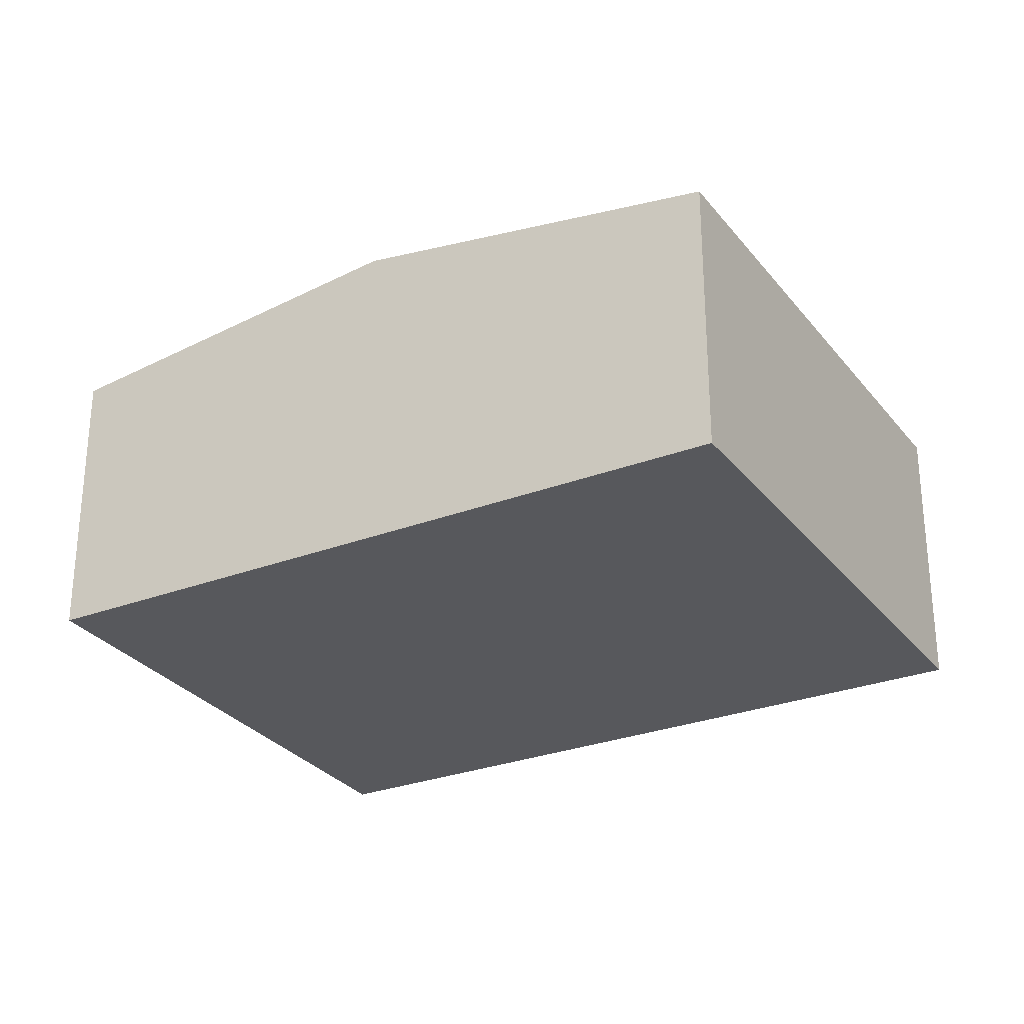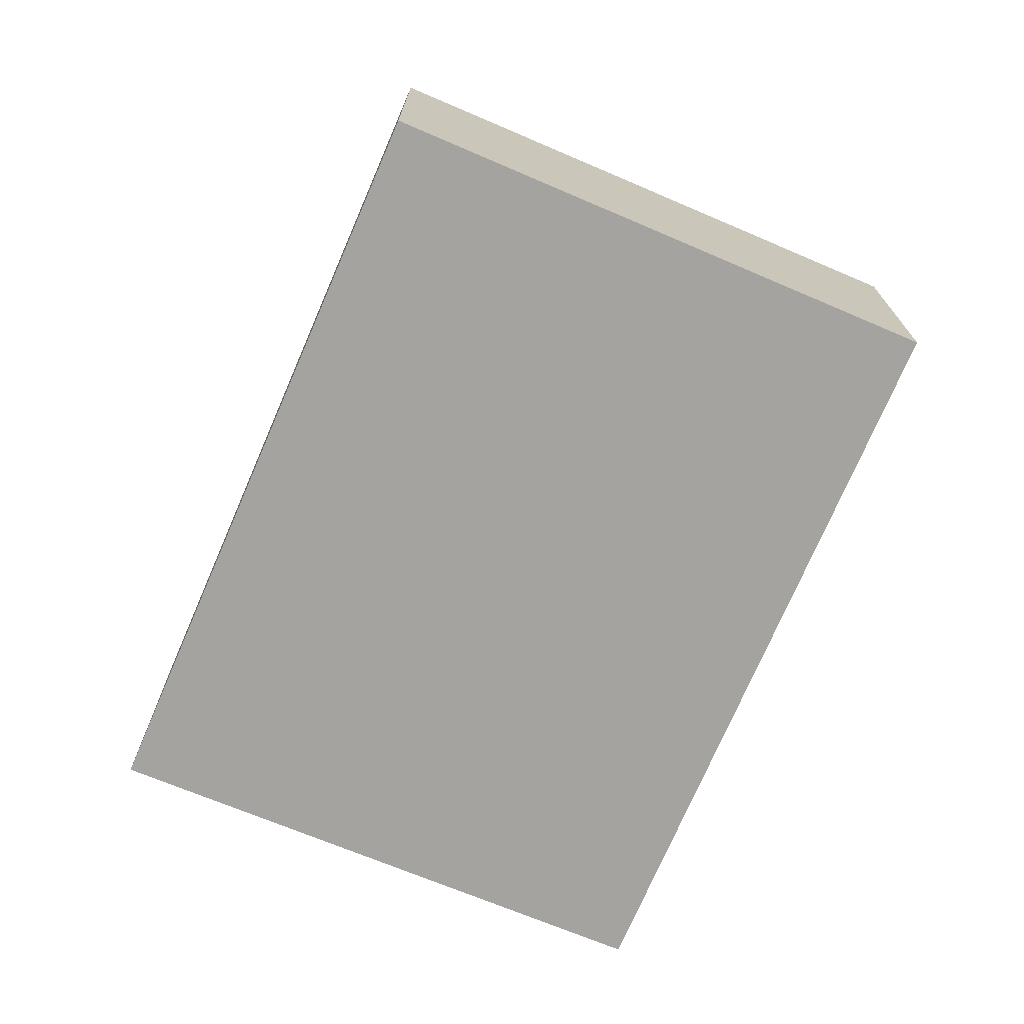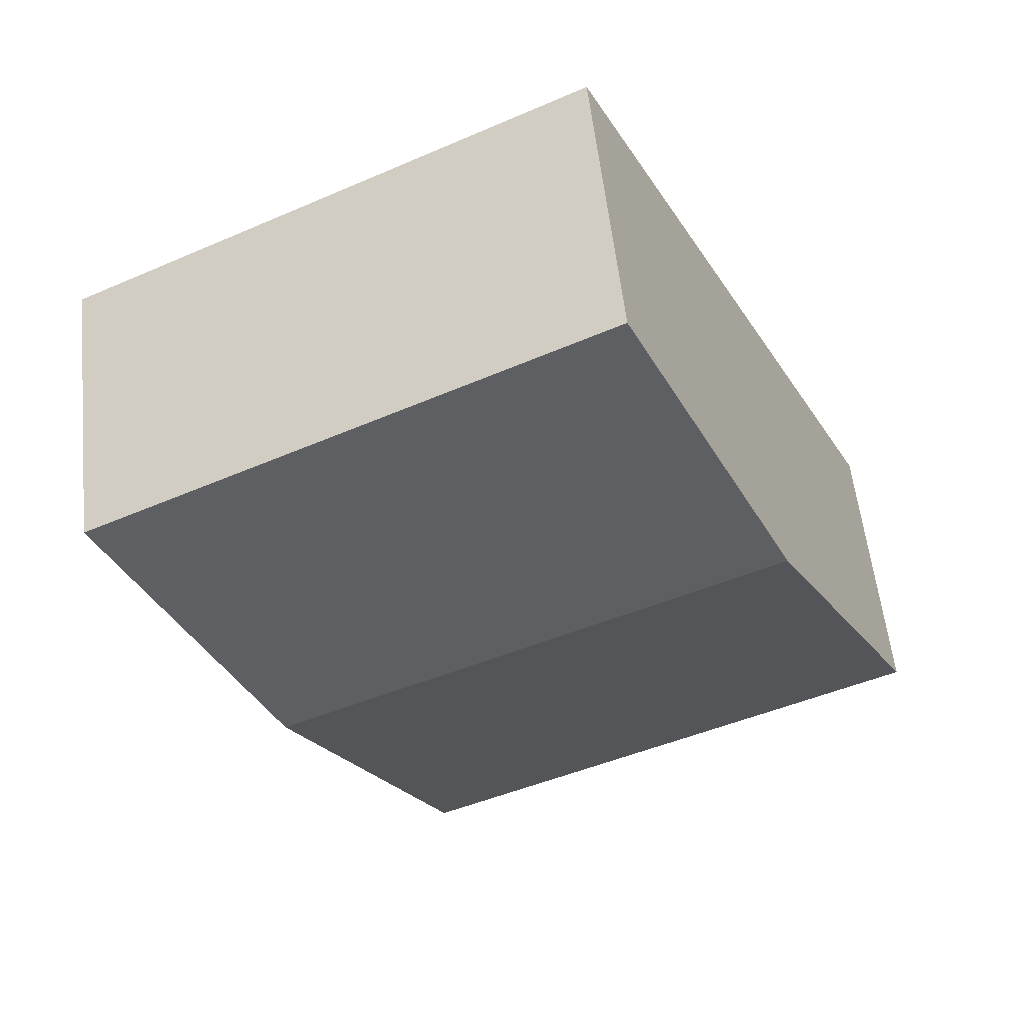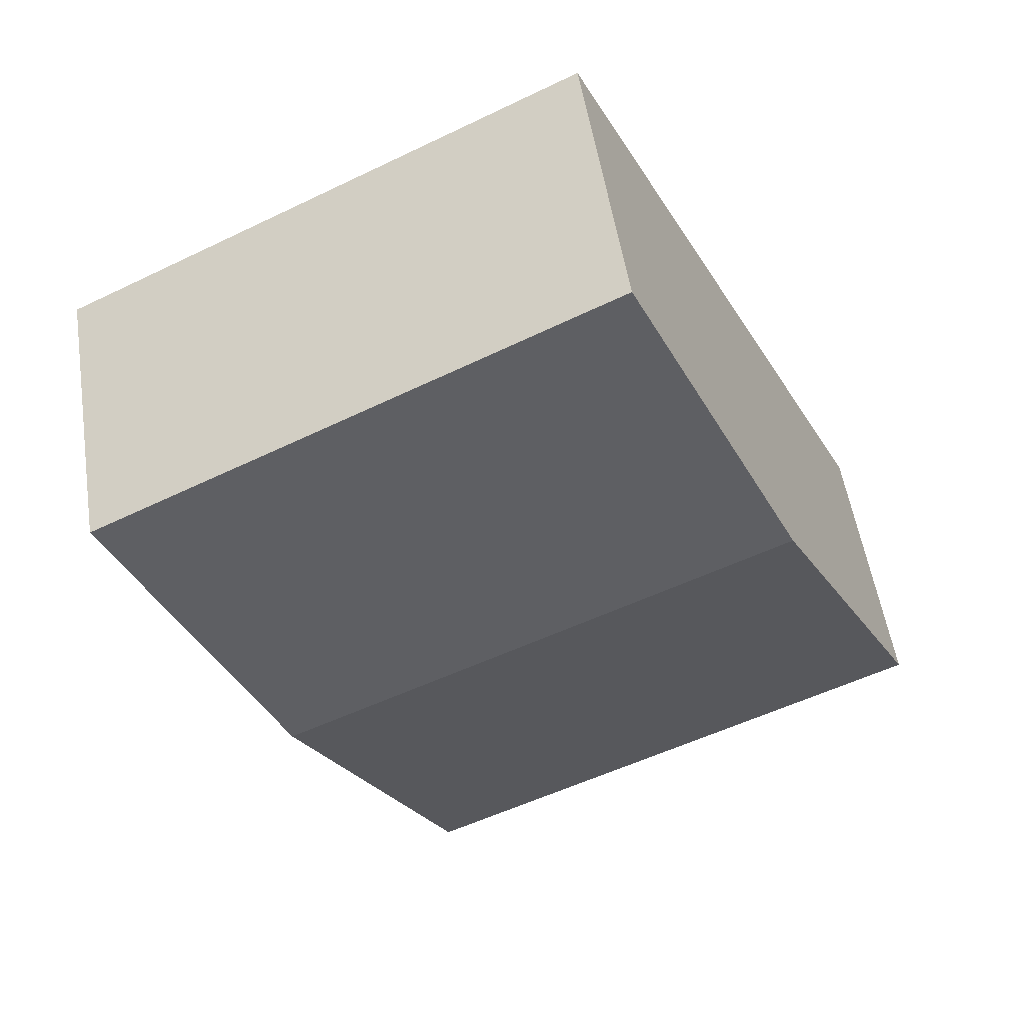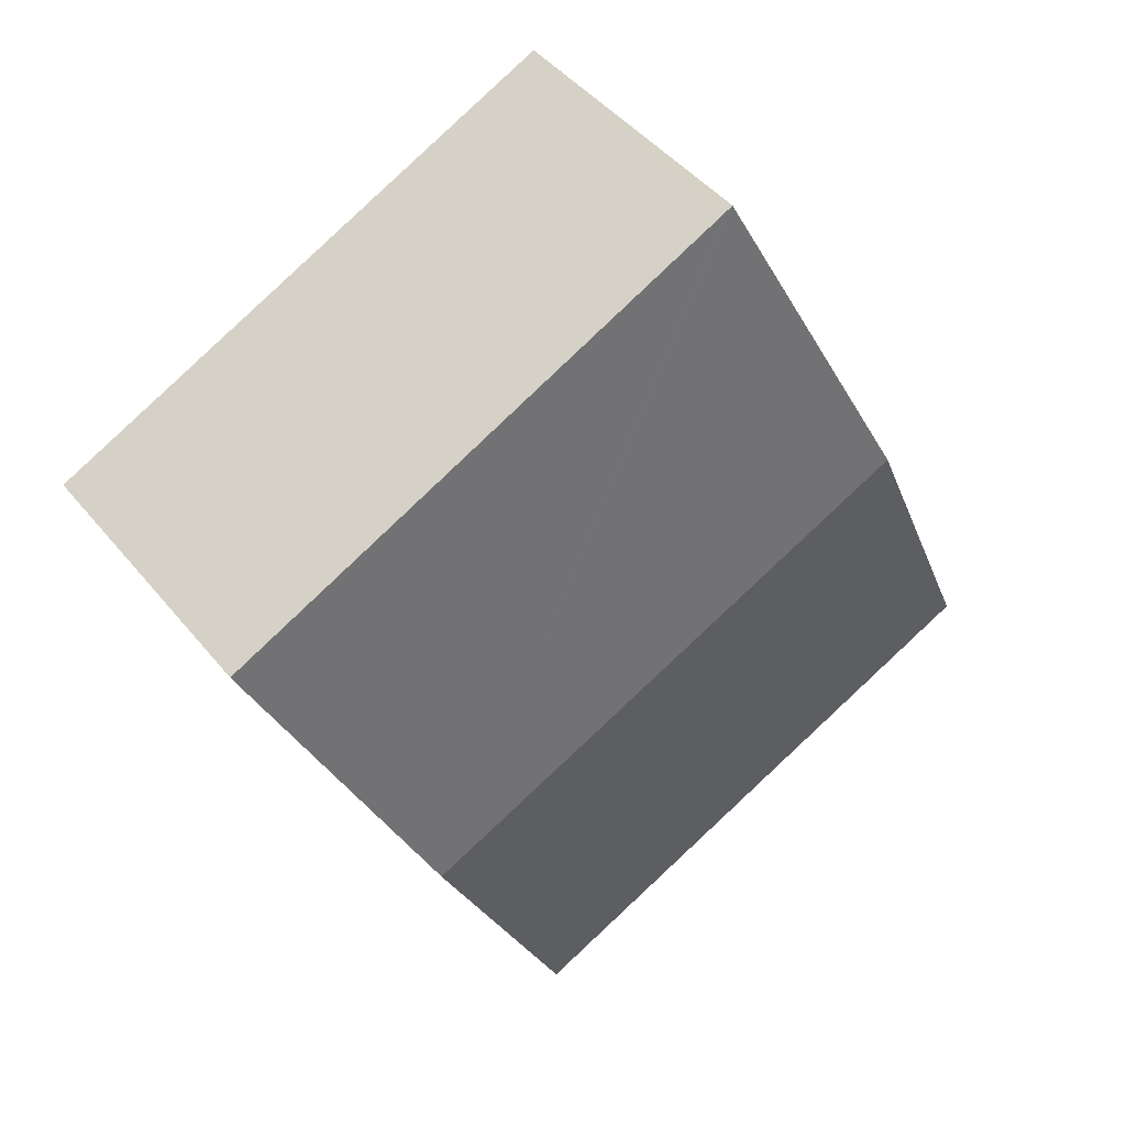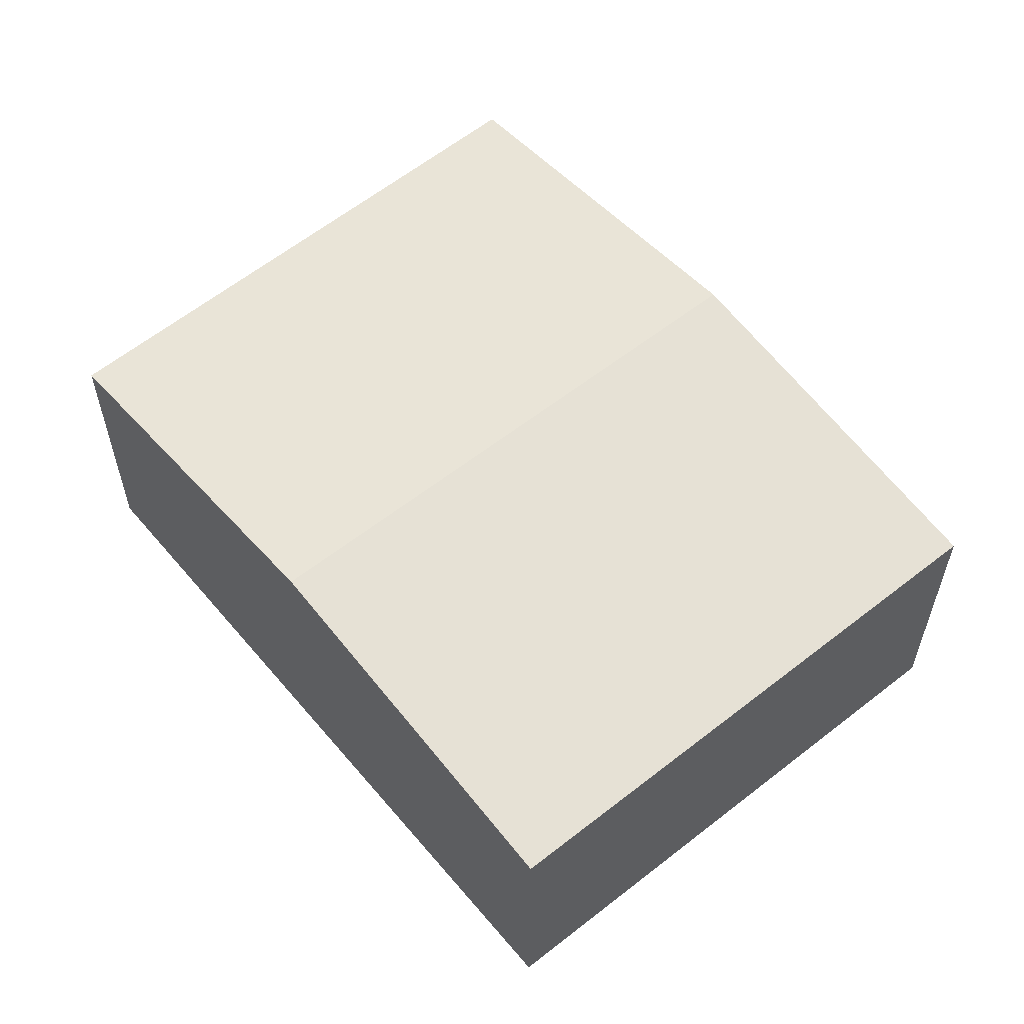
<metadata>
{"format":"obj","ext":"obj","renderer":"f3d","projection":"perspective","resolution":1024,"background":"white","views":[{"elev":-28.8,"azim":145.6,"up":"+Y"},{"elev":-72.8,"azim":2.9,"up":"+Y"},{"elev":56.4,"azim":173.8,"up":"+Z"},{"elev":53.2,"azim":171.2,"up":"+Z"},{"elev":44.8,"azim":143.9,"up":"+Z"},{"elev":59.4,"azim":166.2,"up":"+Y"}]}
</metadata>
<code>
v  0 5.837 3.574e-16
v  14.03 6.84 1.974
v  10.63 5.837 -4.985
v  3.418 6.84 6.951
v  1.832 6.374 3.726
v  6.858 5.831 13.95
v  7.003 5.831 13.88
v  10.51 5.839 12.16
v  13.74 5.847 10.58
v  17.3 5.855 8.843
v  17.37 5.855 8.807
v  14.56 6.682 3.068
v  10.63 3.052e-16 -4.985
v  0 0 0
v  1.832 -2.282e-16 3.726
v  3.418 -4.256e-16 6.951
v  6.858 -8.539e-16 13.95
v  7.003 -8.496e-16 13.88
v  10.51 -7.447e-16 12.16
v  13.74 -6.479e-16 10.58
v  17.3 -5.415e-16 8.843
v  17.37 -5.393e-16 8.807
v  14.56 -1.879e-16 3.068
v  14.03 -1.209e-16 1.974
g defaultobject
f 1 2 3
f 2 1 4
f 4 1 5
f 6 2 4
f 2 6 7
f 2 7 8
f 2 8 9
f 2 9 10
f 2 10 11
f 2 11 12
f 13 1 3
f 1 13 14
f 14 5 1
f 5 14 4
f 4 14 15
f 4 15 6
f 6 15 16
f 6 16 17
f 17 7 6
f 7 17 8
f 8 17 9
f 9 17 18
f 9 18 19
f 9 19 10
f 10 19 20
f 10 20 11
f 11 20 21
f 11 21 22
f 22 12 11
f 12 22 23
f 12 23 2
f 2 23 3
f 3 23 24
f 3 24 13
f 21 23 22
f 23 21 20
f 23 20 19
f 23 19 24
f 24 19 18
f 24 18 13
f 13 18 17
f 13 17 16
f 13 16 14
f 14 16 15

</code>
